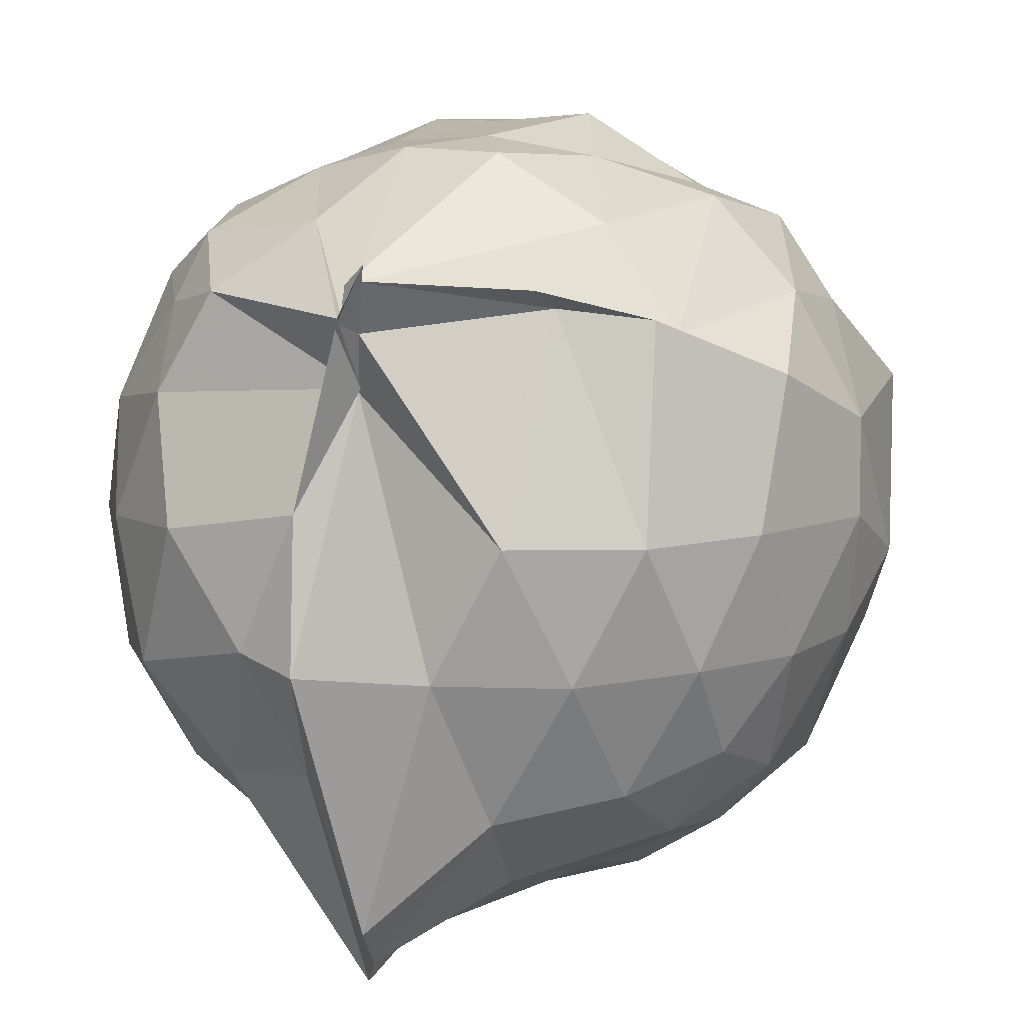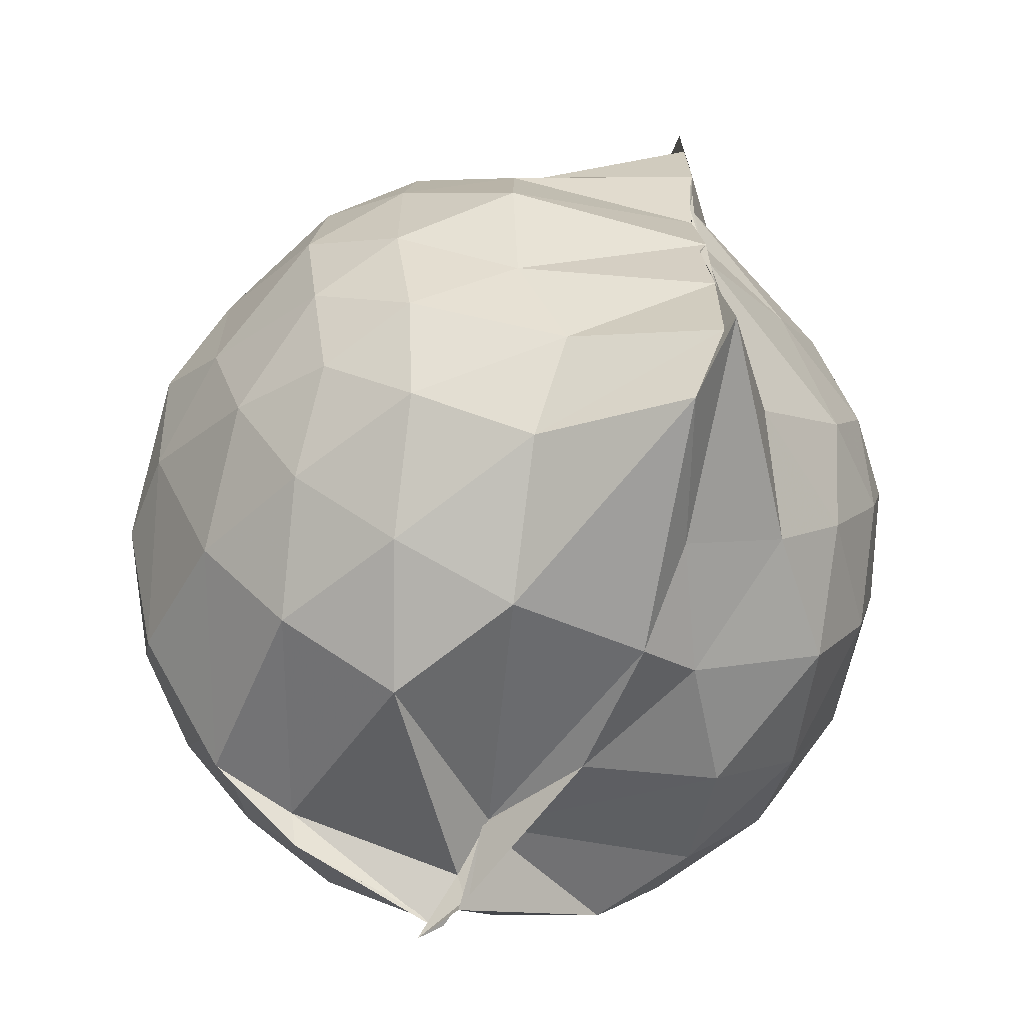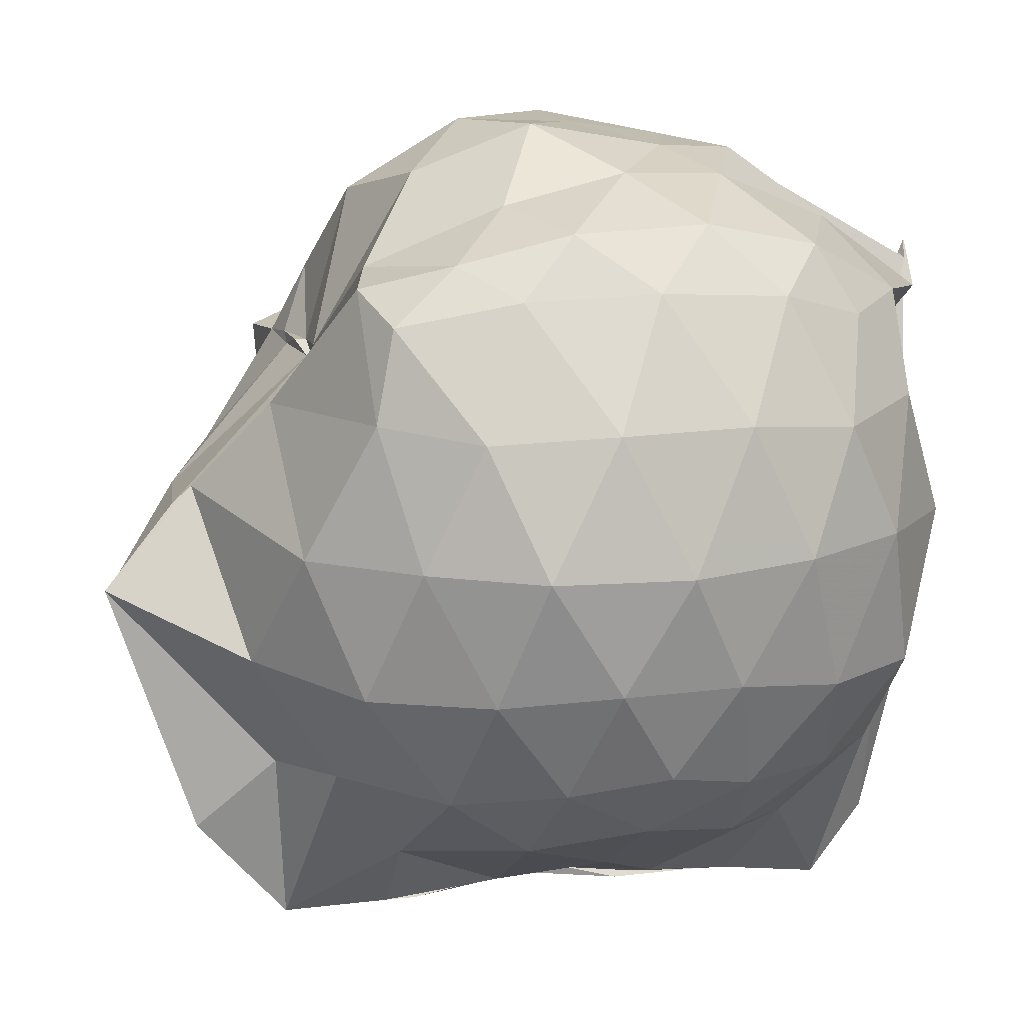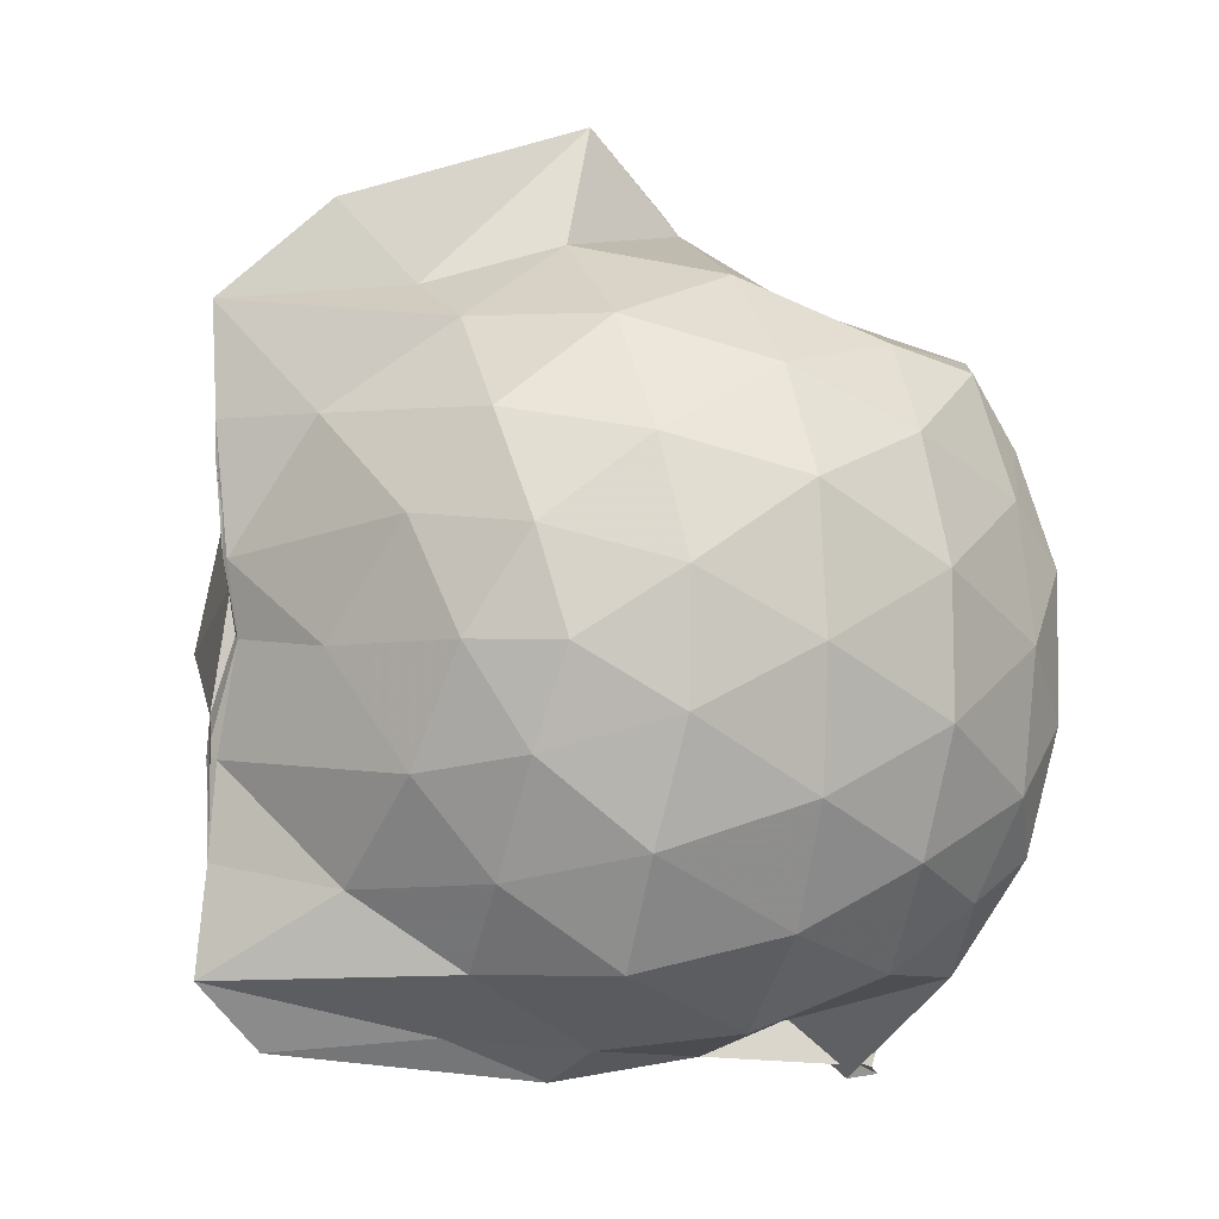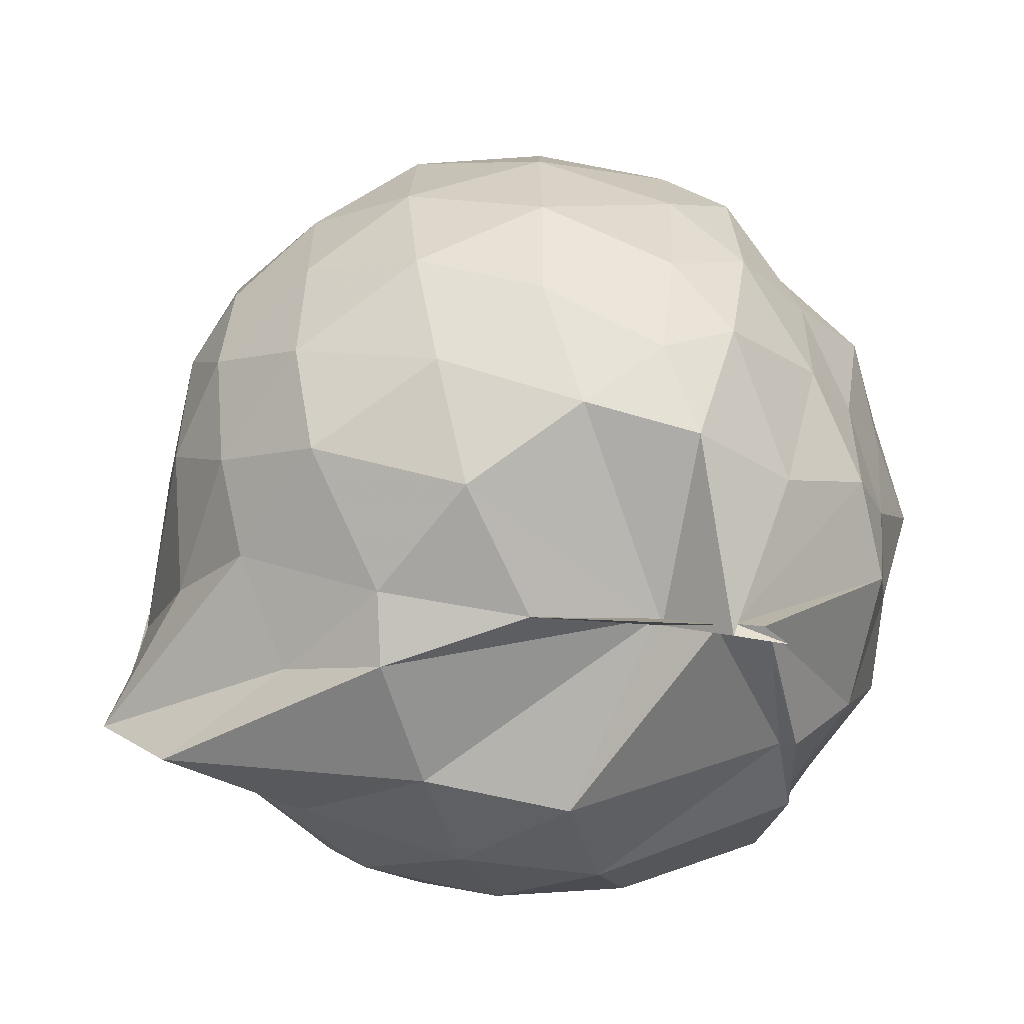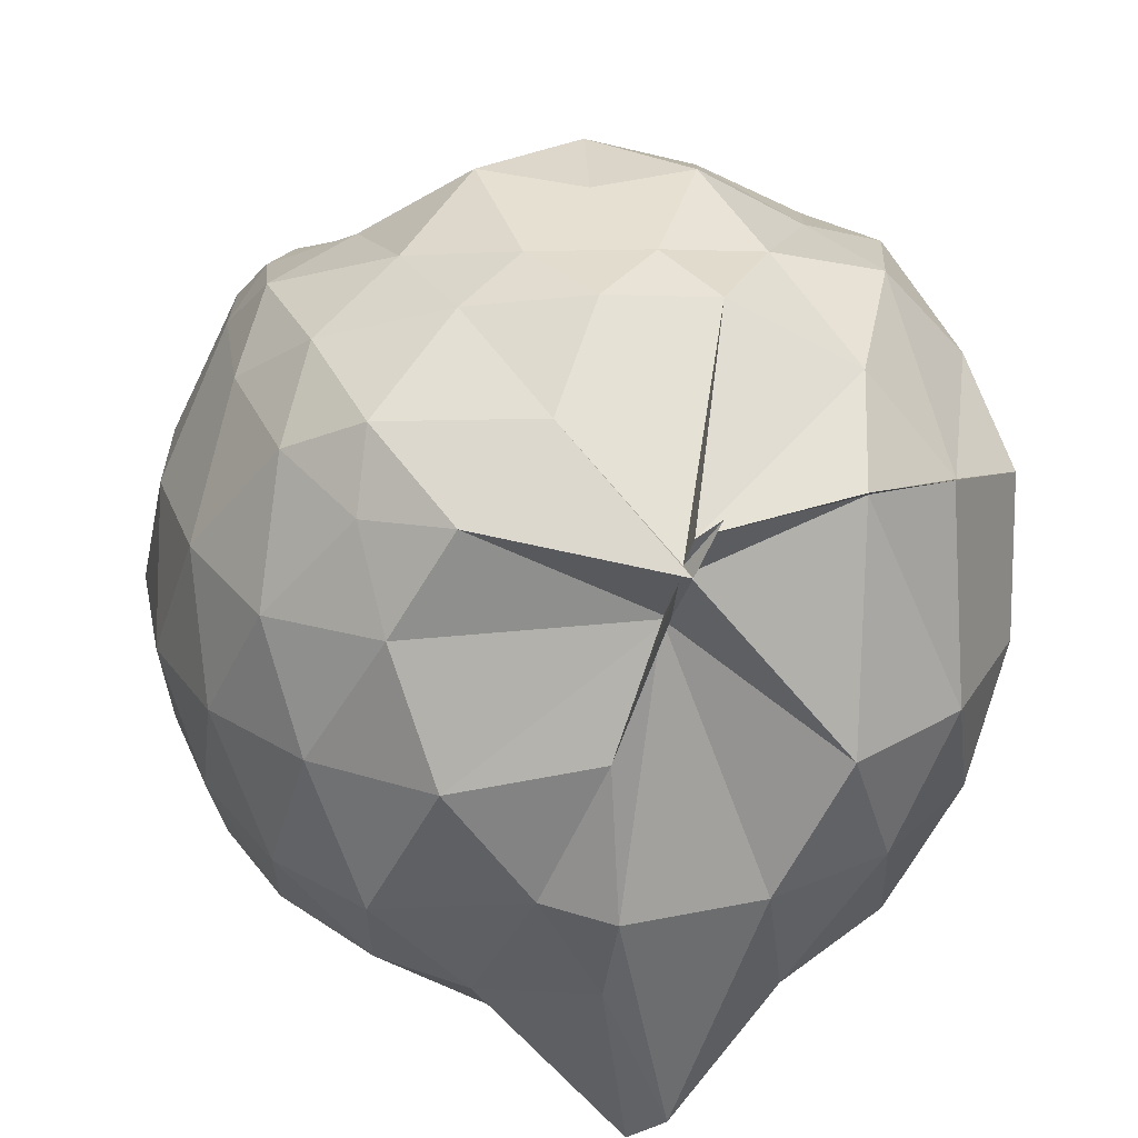
<metadata>
{"format":"obj","ext":"obj","renderer":"f3d","projection":"perspective","resolution":1024,"background":"white","views":[{"elev":7.6,"azim":15.5,"up":"+Z"},{"elev":-64.2,"azim":157.0,"up":"+Y"},{"elev":11.3,"azim":-108.4,"up":"+Z"},{"elev":-3.1,"azim":-114.7,"up":"+Y"},{"elev":-62.0,"azim":-73.4,"up":"+Y"},{"elev":28.8,"azim":-17.8,"up":"+Z"}]}
</metadata>
<code>
v -0.9 -0.1185 0.9793
v -1.006 -0.06187 -0.8118
v -0.1222 -0.07049 0.5763
v -0.1801 0.1947 0.5542
v -0.4502 0.4996 0.4405
v -0.6119 0.4974 0.4734
v -0.7232 0.5004 0.468
v -0.9652 0.4639 0.2878
v -0.9738 0.5006 0.4155
v -1.362 0.5161 0.6553
v -1.501 0.4751 0.586
v -1.578 0.2123 0.639
v -1.625 -0.08098 0.6527
v -1.604 -0.3823 0.6348
v -1.51 -0.5969 0.577
v -1.359 -0.754 0.611
v -0.9903 -0.9924 0.5719
v -0.9344 -0.9912 0.6811
v -0.9531 -0.9733 0.6468
v -0.6065 -0.8786 0.6279
v -0.3454 -0.706 0.5319
v -0.1642 -0.3267 0.6081
v -0.02158 0.2379 0.3844
v -0.2883 0.5008 0.4516
v -0.5058 0.5029 0.4652
v -0.6512 0.5006 0.4482
v -0.8391 0.499 0.4428
v -0.982 0.6164 0.3444
v -1.119 0.6546 0.3801
v -1.524 0.5205 0.383
v -1.682 0.3278 0.3563
v -1.764 0.05893 0.3748
v -1.763 -0.2399 0.3805
v -1.685 -0.5078 0.3546
v -1.495 -0.734 0.3886
v -0.9838 -0.8644 0.4192
v -1.002 -0.9611 0.5605
v -0.9717 -0.9118 0.5361
v -0.5785 -0.8158 0.5887
v -0.3785 -0.7698 0.5653
v -0.1407 -0.5556 0.4433
v -0.02229 -0.2865 0.3293
v -0.02606 0.2023 0.1282
v -0.1676 0.4501 0.1589
v -0.3958 0.6486 0.1869
v -0.6953 0.7972 0.1347
v -0.9797 0.8544 0.1377
v -0.9814 0.8095 0.177
v -1.417 0.6555 0.081
v -1.64 0.4532 0.08104
v -1.785 0.22 0.07395
v -1.821 -0.08903 0.07228
v -1.774 -0.3808 0.08727
v -1.642 -0.6406 0.1012
v -1.43 -0.8451 0.1054
v -1.117 -0.9182 0.1555
v -0.9951 -0.8459 0.4096
v -0.6471 -0.9827 0.1089
v -0.3742 -0.8594 0.103
v -0.1738 -0.6549 0.1135
v -0.01817 -0.3077 0.114
v 0.01996 -0.08873 0.01371
v -0.1291 0.3389 -0.1645
v -0.2877 0.5509 -0.1563
v -0.5325 0.6958 -0.1842
v -1.011 1.015 -0.05494
v -1.015 1.019 -0.04652
v -1.208 0.7287 -0.1859
v -1.51 0.5481 -0.2172
v -1.681 0.3049 -0.2105
v -1.77 0.05154 -0.1846
v -1.764 -0.2224 -0.1849
v -1.684 -0.4835 -0.2206
v -1.549 -0.7162 -0.2136
v -1.254 -0.8843 -0.1492
v -1.112 -0.9579 -0.1846
v -0.8049 -0.9641 -0.1828
v -0.5235 -0.8817 -0.1893
v -0.2892 -0.7255 -0.171
v -0.1319 -0.4858 -0.1708
v -0.05392 -0.235 -0.1592
v -0.05323 0.05914 -0.1702
v -0.2733 0.398 -0.3729
v -0.4518 0.5328 -0.4423
v -0.7248 0.6439 -0.4881
v -1.029 0.8239 -0.6149
v -1.084 0.6484 -0.4593
v -1.287 0.5566 -0.4473
v -1.506 0.3563 -0.4695
v -1.631 0.1287 -0.4371
v -1.7 -0.09095 -0.3972
v -1.633 -0.2999 -0.4426
v -1.498 -0.5415 -0.4577
v -1.341 -0.7205 -0.4489
v -1.112 -0.8602 -0.4153
v -0.9805 -0.888 -0.7466
v -0.7164 -0.8172 -0.5074
v -0.451 -0.7123 -0.4509
v -0.2672 -0.5632 -0.3746
v -0.2036 -0.36 -0.4441
v -0.1639 -0.0861 -0.4534
v -0.1983 0.1863 -0.4421
v -0.2454 -0.07112 0.7643
v -0.3444 0.1345 0.76
v -0.5457 0.4284 0.6231
v -0.7384 0.4749 0.4683
v -0.8823 0.4938 0.4749
v -1.225 0.4643 0.6885
v -1.465 0.3249 0.7098
v -1.517 0.07879 0.7737
v -1.501 -0.2363 0.7852
v -1.462 -0.5097 0.7304
v -1.149 -0.668 0.7635
v -0.9956 -0.9536 0.5787
v -0.9809 -0.9707 0.6392
v -0.5173 -0.634 0.7579
v -0.3462 -0.3246 0.8124
v -0.4366 -0.1092 0.8393
v -0.5813 0.1387 0.8955
v -0.7642 0.3764 0.826
v -1.016 0.2926 0.8779
v -1.306 0.1677 0.8202
v -1.292 -0.1205 0.8851
v -1.245 -0.3703 0.8743
v -1.003 -0.4917 0.9182
v -0.7756 -0.5505 0.9064
v -0.6096 -0.3545 0.8991
v -0.6787 -0.1295 0.9955
v -0.8329 0.1262 0.9862
v -1.093 0.03335 0.9856
v -1.088 -0.2828 0.9323
v -0.8475 -0.3776 0.9438
v -0.3805 0.3157 -0.5722
v -0.686 0.4474 -0.6639
v -0.9977 0.5015 -0.8526
v -0.9895 0.6073 -0.8581
v -1.143 0.3702 -0.6887
v -1.44 0.1542 -0.6172
v -1.563 -0.08681 -0.5562
v -1.446 -0.3369 -0.6117
v -1.215 -0.5594 -0.6576
v -1.018 -0.7398 -0.895
v -1.009 -0.7296 -0.8558
v -0.723 -0.6375 -0.6764
v -0.3917 -0.5129 -0.569
v -0.3365 -0.2378 -0.6034
v -0.3349 0.0615 -0.6114
v -0.5864 0.2177 -0.7029
v -1.005 0.2948 -0.8556
v -1.004 0.3651 -0.8546
v -1.007 0.0887 -0.8309
v -1.276 -0.09236 -0.7212
v -1.01 -0.3087 -0.8492
v -1.006 -0.5109 -0.866
v -1.004 -0.4734 -0.8621
v -0.6 -0.3796 -0.6923
v -0.5597 -0.08346 -0.7604
v -1.002 0.03901 -0.8202
v -0.9939 0.09277 -0.8354
v -1.024 -0.07092 -0.8125
v -0.9813 -0.2997 -0.8618
v -1.001 -0.2204 -0.8614
f 3 23 4
f 4 23 24
f 4 24 5
f 5 24 25
f 5 25 6
f 6 25 26
f 6 26 7
f 7 26 27
f 7 27 8
f 8 27 28
f 8 28 9
f 9 28 29
f 9 29 10
f 10 29 30
f 10 30 11
f 11 30 31
f 11 31 12
f 12 31 32
f 12 32 13
f 13 32 33
f 13 33 14
f 14 33 34
f 14 34 15
f 15 34 35
f 15 35 16
f 16 35 36
f 16 36 17
f 17 36 37
f 17 37 18
f 18 37 38
f 18 38 19
f 19 38 39
f 19 39 20
f 20 39 40
f 20 40 21
f 21 40 41
f 21 41 22
f 22 41 42
f 22 42 3
f 3 42 23
f 23 43 24
f 24 43 44
f 24 44 25
f 25 44 45
f 25 45 26
f 26 45 46
f 26 46 27
f 27 46 47
f 27 47 28
f 28 47 48
f 28 48 29
f 29 48 49
f 29 49 30
f 30 49 50
f 30 50 31
f 31 50 51
f 31 51 32
f 32 51 52
f 32 52 33
f 33 52 53
f 33 53 34
f 34 53 54
f 34 54 35
f 35 54 55
f 35 55 36
f 36 55 56
f 36 56 37
f 37 56 57
f 37 57 38
f 38 57 58
f 38 58 39
f 39 58 59
f 39 59 40
f 40 59 60
f 40 60 41
f 41 60 61
f 41 61 42
f 42 61 62
f 42 62 23
f 23 62 43
f 43 63 44
f 44 63 64
f 44 64 45
f 45 64 65
f 45 65 46
f 46 65 66
f 46 66 47
f 47 66 67
f 47 67 48
f 48 67 68
f 48 68 49
f 49 68 69
f 49 69 50
f 50 69 70
f 50 70 51
f 51 70 71
f 51 71 52
f 52 71 72
f 52 72 53
f 53 72 73
f 53 73 54
f 54 73 74
f 54 74 55
f 55 74 75
f 55 75 56
f 56 75 76
f 56 76 57
f 57 76 77
f 57 77 58
f 58 77 78
f 58 78 59
f 59 78 79
f 59 79 60
f 60 79 80
f 60 80 61
f 61 80 81
f 61 81 62
f 62 81 82
f 62 82 43
f 43 82 63
f 63 83 64
f 64 83 84
f 64 84 65
f 65 84 85
f 65 85 66
f 66 85 86
f 66 86 67
f 67 86 87
f 67 87 68
f 68 87 88
f 68 88 69
f 69 88 89
f 69 89 70
f 70 89 90
f 70 90 71
f 71 90 91
f 71 91 72
f 72 91 92
f 72 92 73
f 73 92 93
f 73 93 74
f 74 93 94
f 74 94 75
f 75 94 95
f 75 95 76
f 76 95 96
f 76 96 77
f 77 96 97
f 77 97 78
f 78 97 98
f 78 98 79
f 79 98 99
f 79 99 80
f 80 99 100
f 80 100 81
f 81 100 101
f 81 101 82
f 82 101 102
f 82 102 63
f 63 102 83
f 103 104 118
f 104 119 118
f 104 105 119
f 105 120 119
f 105 106 120
f 106 107 120
f 107 121 120
f 107 108 121
f 108 122 121
f 108 109 122
f 109 110 122
f 110 123 122
f 110 111 123
f 111 124 123
f 111 112 124
f 112 113 124
f 113 125 124
f 113 114 125
f 114 126 125
f 114 115 126
f 115 116 126
f 116 127 126
f 116 117 127
f 117 118 127
f 117 103 118
f 118 119 128
f 119 129 128
f 119 120 129
f 120 121 129
f 121 130 129
f 121 122 130
f 122 123 130
f 123 131 130
f 123 124 131
f 124 125 131
f 125 132 131
f 125 126 132
f 126 127 132
f 127 128 132
f 127 118 128
f 133 148 134
f 134 148 149
f 134 149 135
f 135 149 150
f 135 150 136
f 136 150 137
f 137 150 151
f 137 151 138
f 138 151 152
f 138 152 139
f 139 152 140
f 140 152 153
f 140 153 141
f 141 153 154
f 141 154 142
f 142 154 143
f 143 154 155
f 143 155 144
f 144 155 156
f 144 156 145
f 145 156 146
f 146 156 157
f 146 157 147
f 147 157 148
f 147 148 133
f 148 158 149
f 149 158 159
f 149 159 150
f 150 159 151
f 151 159 160
f 151 160 152
f 152 160 153
f 153 160 161
f 153 161 154
f 154 161 155
f 155 161 162
f 155 162 156
f 156 162 157
f 157 162 158
f 157 158 148
f 3 4 103
f 103 4 104
f 4 5 104
f 104 5 105
f 5 6 105
f 105 6 106
f 6 7 106
f 7 8 106
f 106 8 107
f 8 9 107
f 107 9 108
f 9 10 108
f 108 10 109
f 10 11 109
f 11 12 109
f 109 12 110
f 12 13 110
f 110 13 111
f 13 14 111
f 111 14 112
f 14 15 112
f 15 16 112
f 112 16 113
f 16 17 113
f 113 17 114
f 17 18 114
f 114 18 115
f 18 19 115
f 19 20 115
f 115 20 116
f 20 21 116
f 116 21 117
f 21 22 117
f 117 22 103
f 22 3 103
f 83 133 84
f 84 133 134
f 84 134 85
f 85 134 135
f 85 135 86
f 86 135 136
f 86 136 87
f 87 136 88
f 88 136 137
f 88 137 89
f 89 137 138
f 89 138 90
f 90 138 139
f 90 139 91
f 91 139 92
f 92 139 140
f 92 140 93
f 93 140 141
f 93 141 94
f 94 141 142
f 94 142 95
f 95 142 96
f 96 142 143
f 96 143 97
f 97 143 144
f 97 144 98
f 98 144 145
f 98 145 99
f 99 145 100
f 100 145 146
f 100 146 101
f 101 146 147
f 101 147 102
f 102 147 133
f 102 133 83
f 128 129 1
f 129 130 1
f 130 131 1
f 131 132 1
f 132 128 1
f 159 158 2
f 160 159 2
f 161 160 2
f 162 161 2
f 158 162 2

</code>
